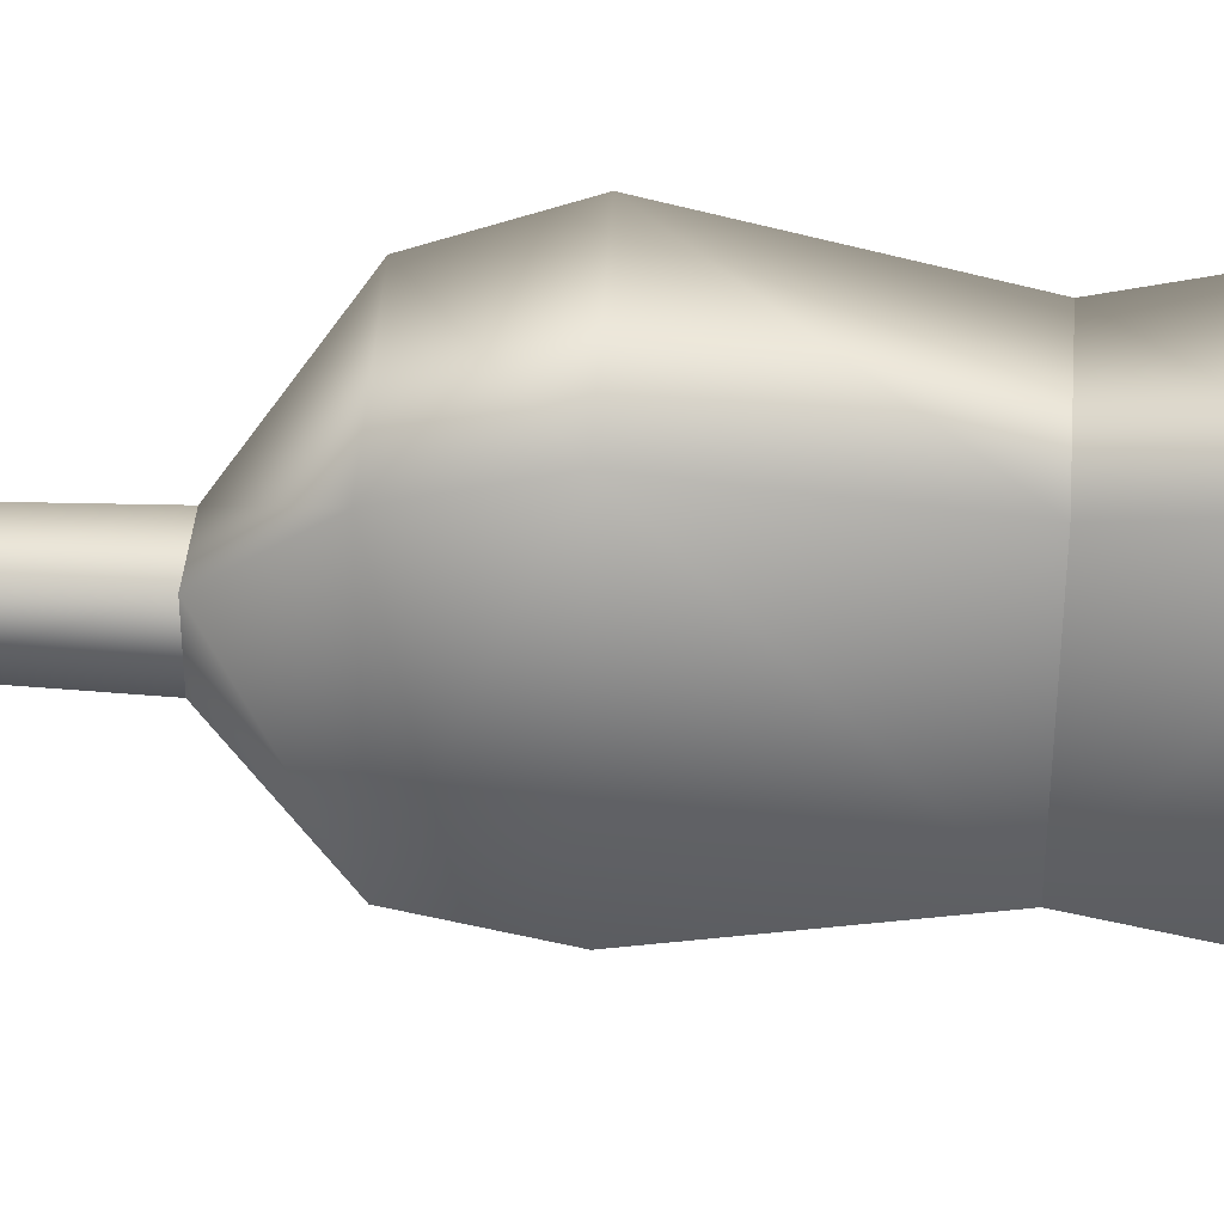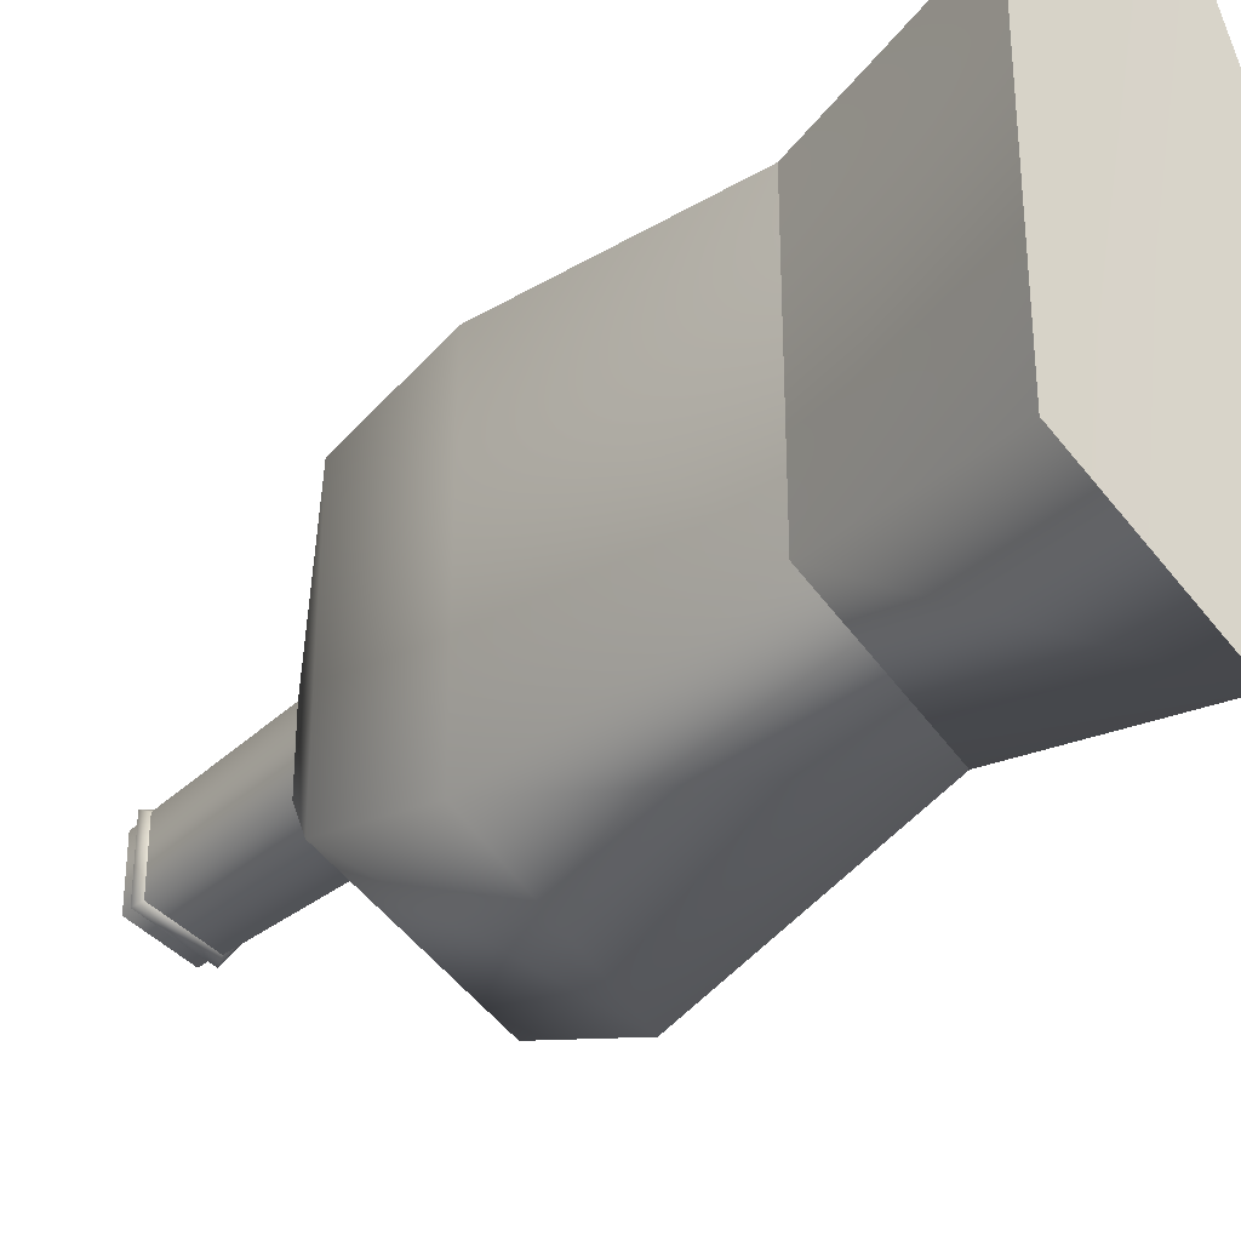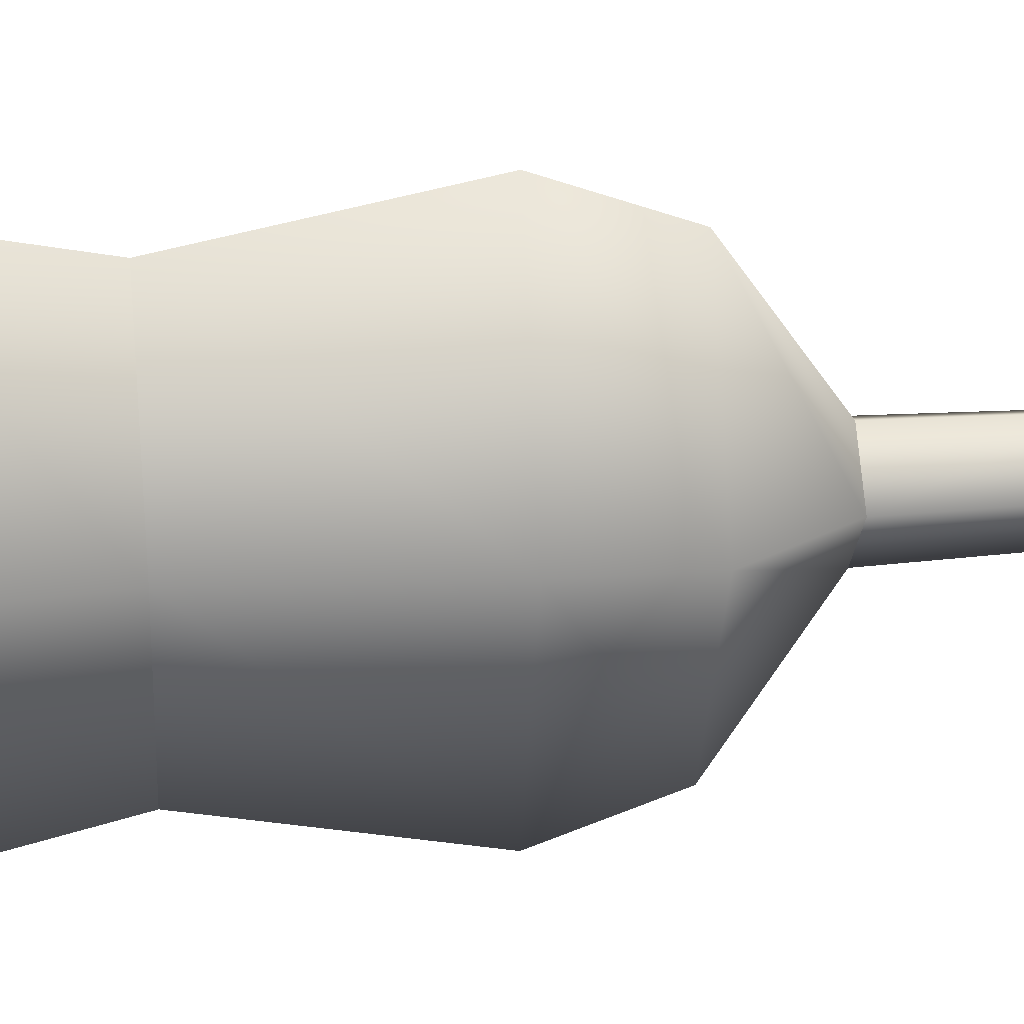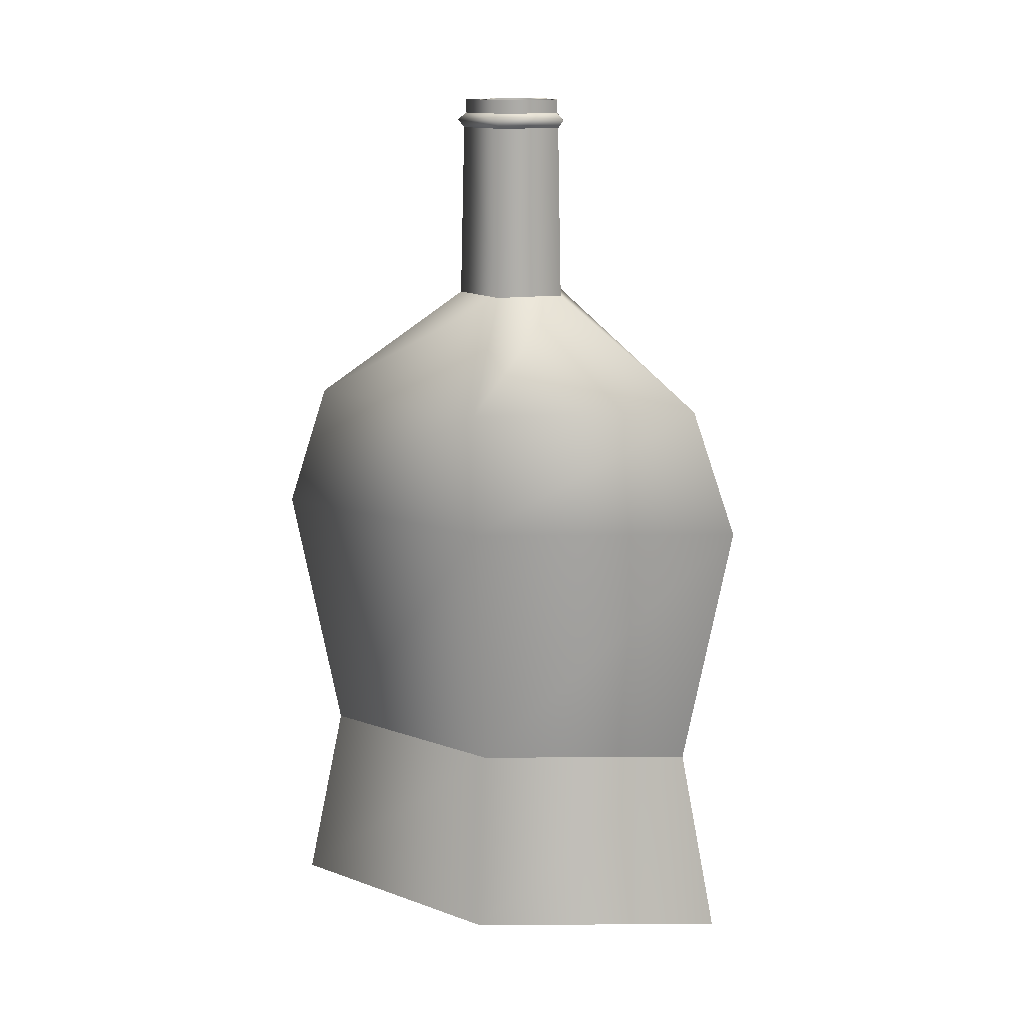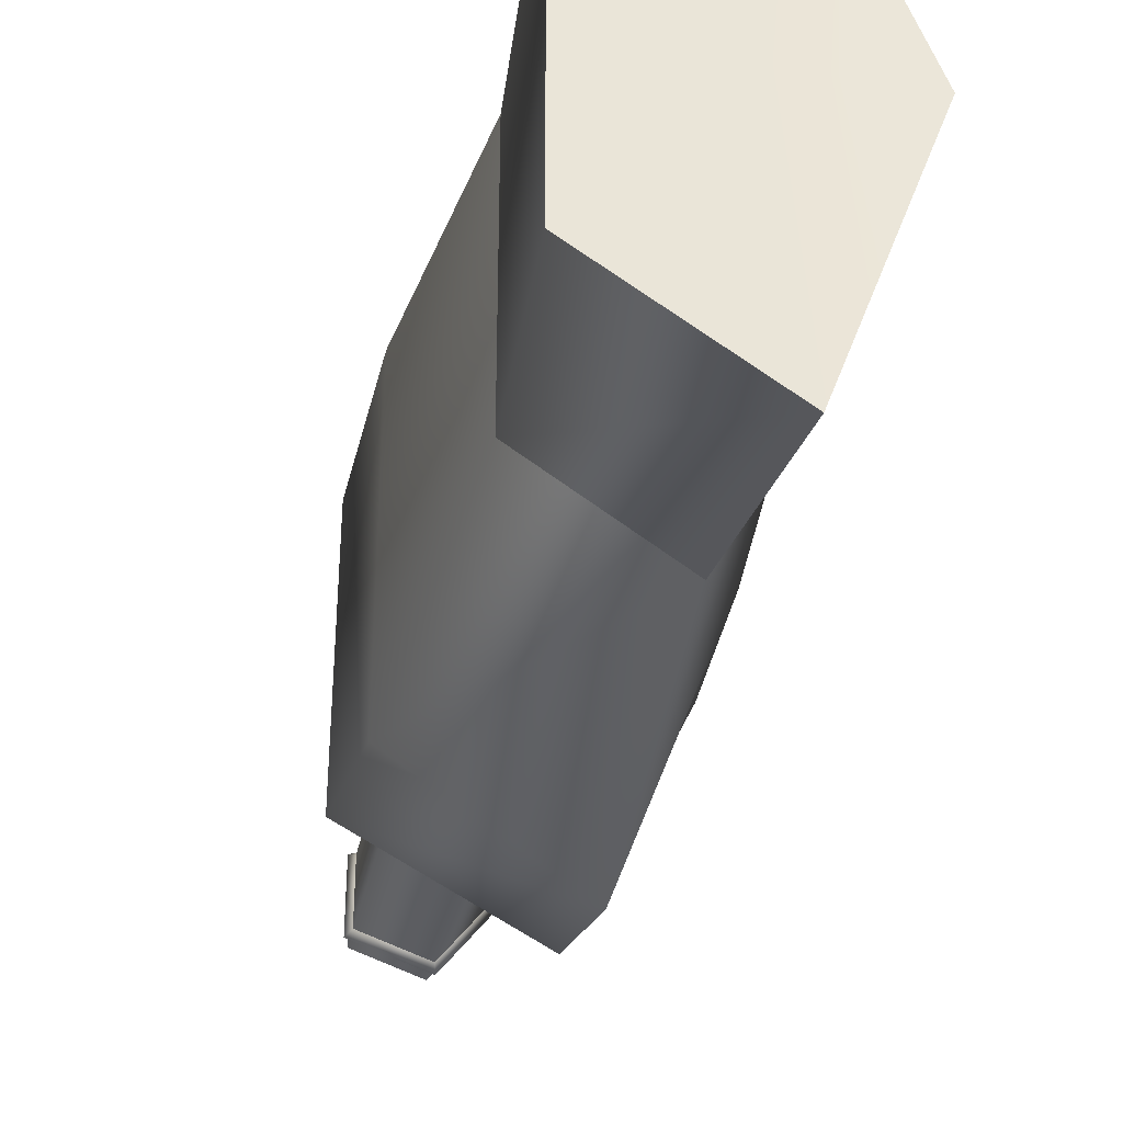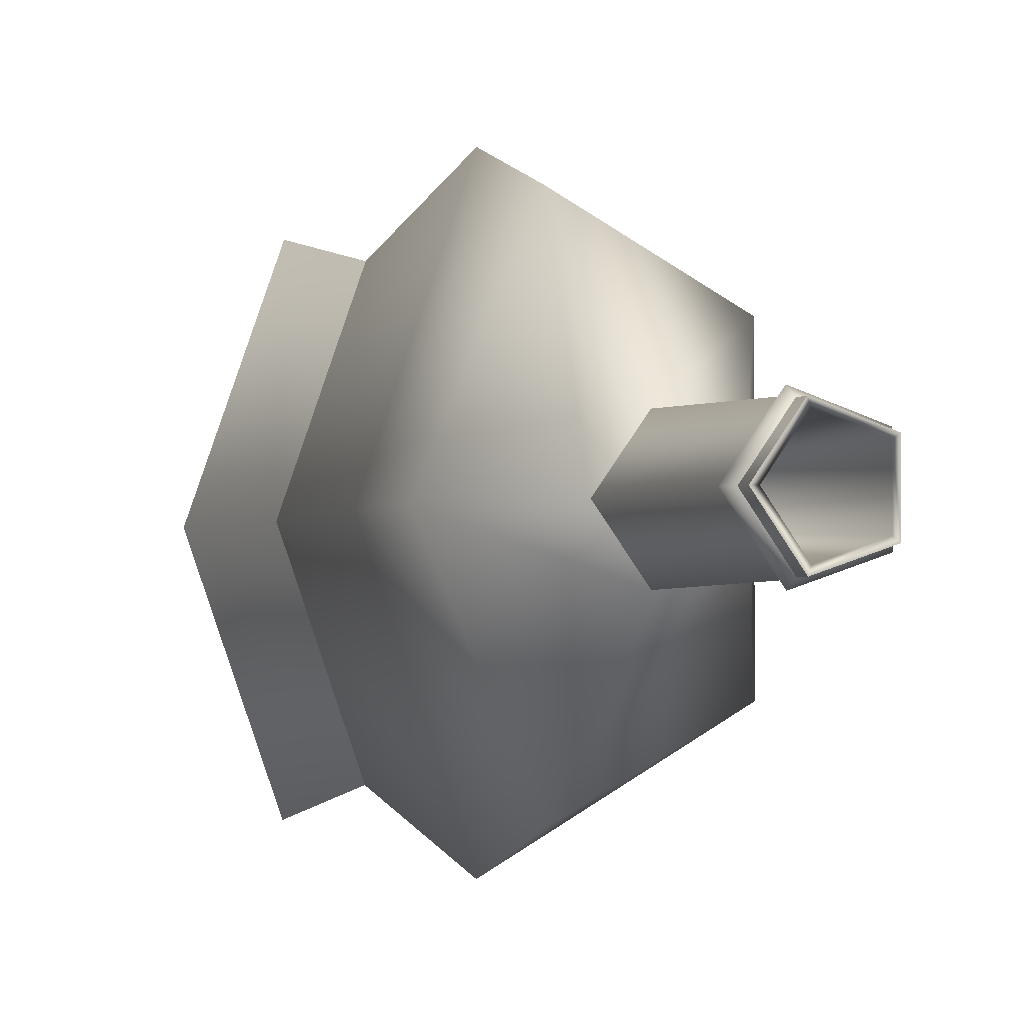
<metadata>
{"format":"obj","ext":"obj","renderer":"f3d","projection":"perspective","resolution":1024,"background":"white","views":[{"elev":30.3,"azim":-84.9,"up":"+Z"},{"elev":-31.7,"azim":-38.7,"up":"+Z"},{"elev":22.5,"azim":81.3,"up":"+Z"},{"elev":13.7,"azim":108.6,"up":"+Y"},{"elev":-38.0,"azim":-13.3,"up":"+Z"},{"elev":-2.0,"azim":157.9,"up":"+Z"}]}
</metadata>
<code>
g default
v 8.421 9.686 -10.3
v 8.237 9.686 -10.18
v 8.237 9.686 -9.782
v 8.421 9.686 -9.66
v 8.534 9.686 -9.98
v 8.392 10.82 -10.05
v 8.312 10.82 -10.02
v 8.312 10.82 -9.937
v 8.392 10.82 -9.911
v 8.442 10.82 -9.98
v 8.37 9.689 -9.98
v 8.231 10.27 -10.19
v 8.423 10.27 -10.31
v 8.542 10.27 -9.98
v 8.423 10.27 -9.645
v 8.231 10.27 -9.773
v 8.307 10.59 -10.03
v 8.394 10.59 -10.05
v 8.448 10.59 -9.98
v 8.394 10.59 -9.906
v 8.307 10.59 -9.934
v 8.259 9.936 -10.15
v 8.412 9.936 -10.25
v 8.507 9.936 -9.98
v 8.412 9.936 -9.712
v 8.259 9.936 -9.814
v 8.395 10.83 -10.06
v 8.305 10.83 -10.03
v 8.305 10.83 -9.932
v 8.395 10.83 -9.903
v 8.45 10.83 -9.98
v 8.391 10.84 -10.05
v 8.313 10.84 -10.02
v 8.313 10.84 -9.939
v 8.391 10.84 -9.913
v 8.44 10.84 -9.98
v 8.391 10.86 -10.05
v 8.313 10.86 -10.02
v 8.313 10.86 -9.939
v 8.391 10.86 -9.913
v 8.44 10.86 -9.98
v 8.389 10.86 -10.04
v 8.321 10.86 -10.02
v 8.321 10.86 -9.944
v 8.389 10.86 -9.922
v 8.431 10.86 -9.98
v 8.225 10.44 -10.15
v 8.425 10.44 -10.26
v 8.549 10.44 -9.98
v 8.425 10.44 -9.704
v 8.225 10.44 -9.809
v 8.37 9.795 -9.98
g Tequila_Bottle
f 22 23 1 2
f 22 2 3 26
f 25 26 3 4
f 24 25 4 5
f 23 24 5 1
f 1 11 2
f 2 11 3
f 3 11 4
f 4 11 5
f 1 5 11
f 47 12 16 51
f 47 48 13 12
f 48 49 14 13
f 49 50 15 14
f 50 51 16 15
f 7 17 21 8
f 6 18 17 7
f 6 10 19 18
f 9 20 19 10
f 8 21 20 9
f 16 12 22 26
f 12 13 23 22
f 13 14 24 23
f 14 15 25 24
f 15 16 26 25
f 27 6 7 28
f 28 7 8 29
f 29 8 9 30
f 30 9 10 31
f 27 31 10 6
f 32 27 28 33
f 33 28 29 34
f 34 29 30 35
f 35 30 31 36
f 32 36 31 27
f 37 32 33 38
f 38 33 34 39
f 39 34 35 40
f 40 35 36 41
f 37 41 36 32
f 43 42 37 38
f 44 43 38 39
f 45 44 39 40
f 46 45 40 41
f 42 46 41 37
f 21 17 47 51
f 17 18 48 47
f 18 19 49 48
f 19 20 50 49
f 20 21 51 50
f 42 43 52
f 43 44 52
f 44 45 52
f 45 46 52
f 46 42 52

</code>
